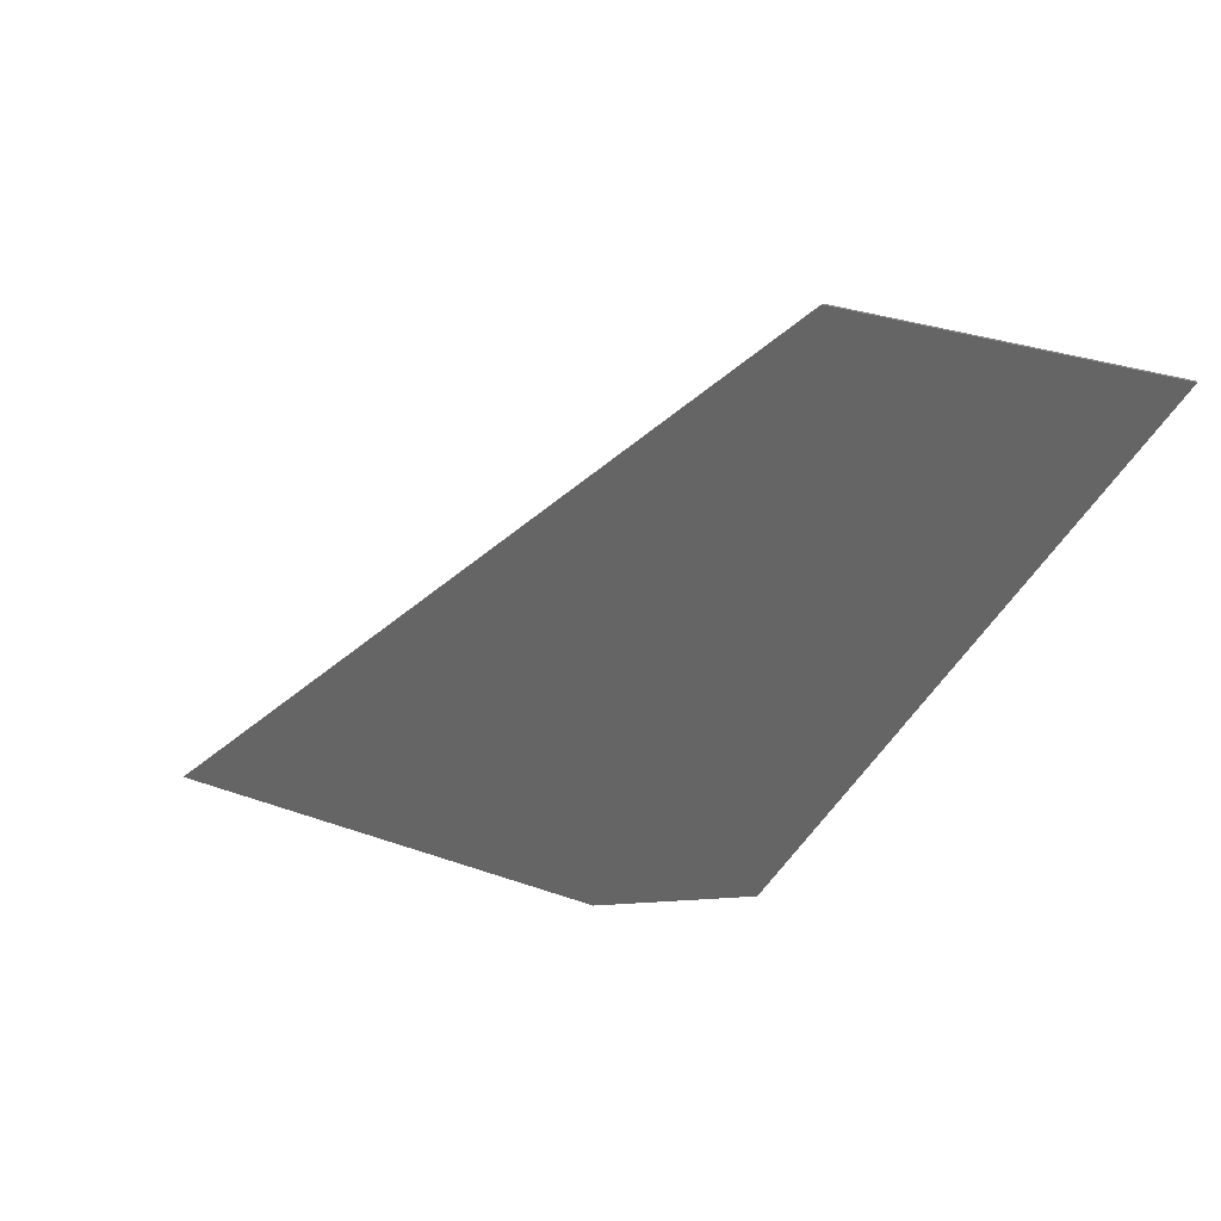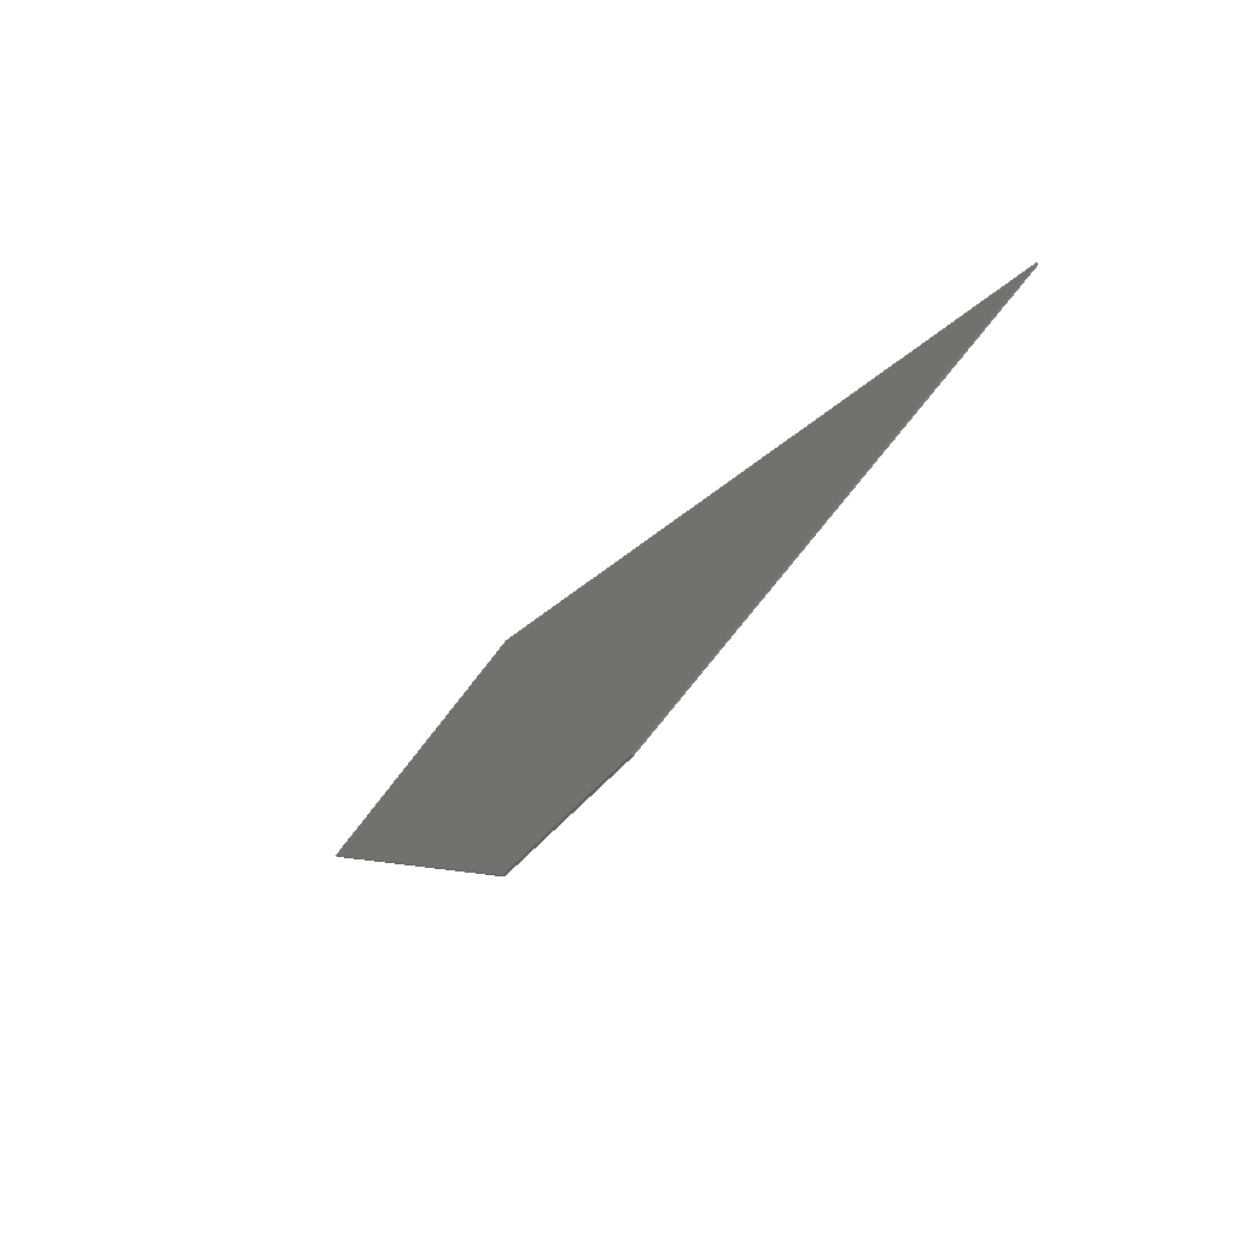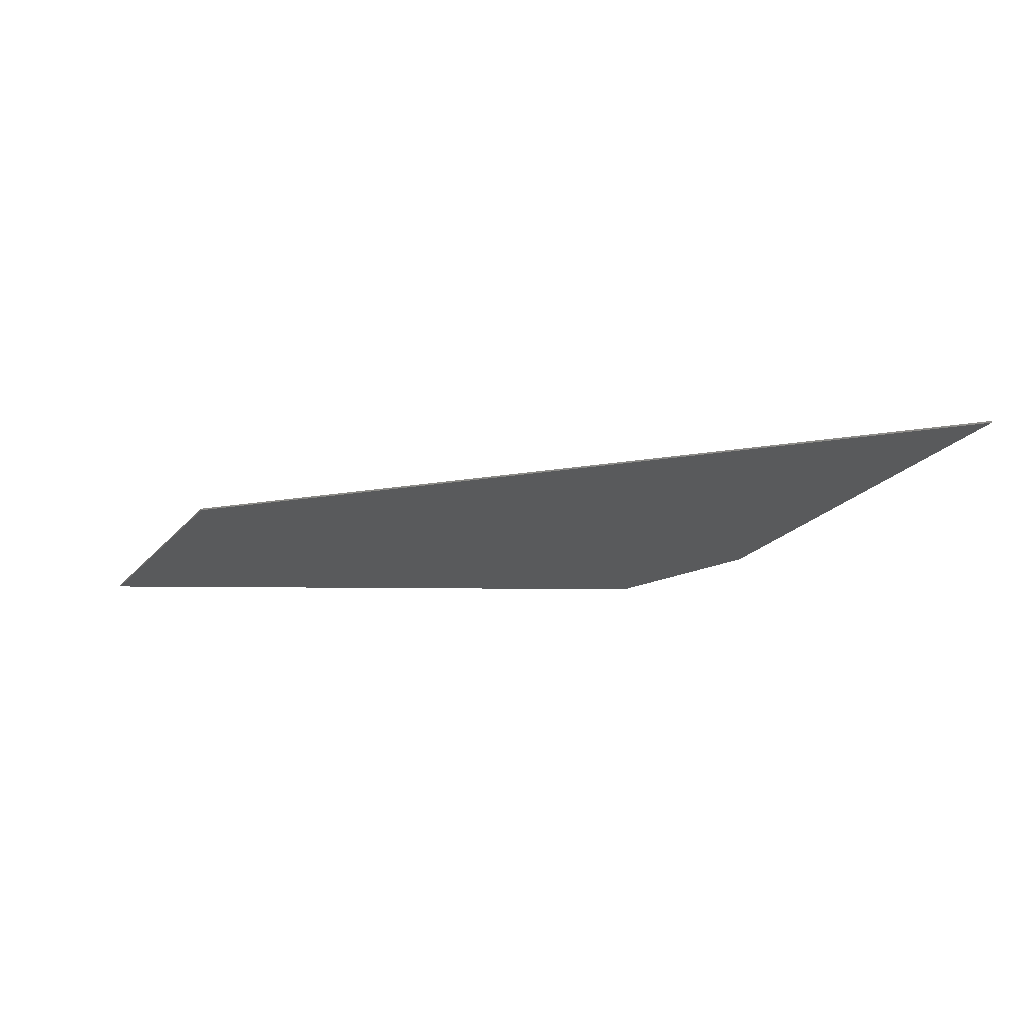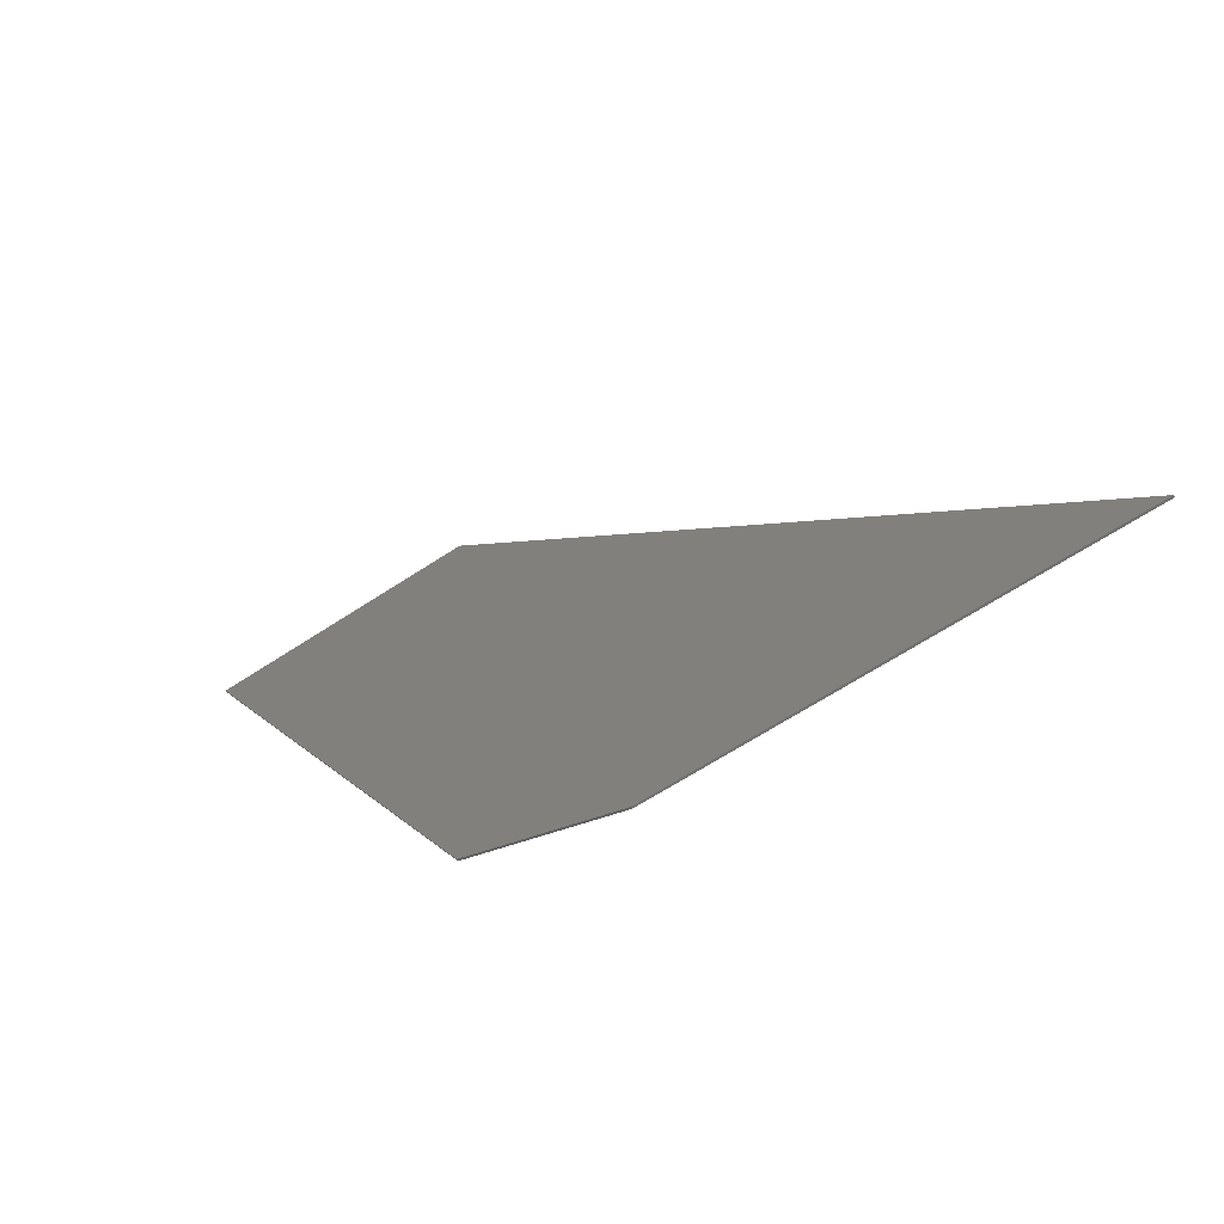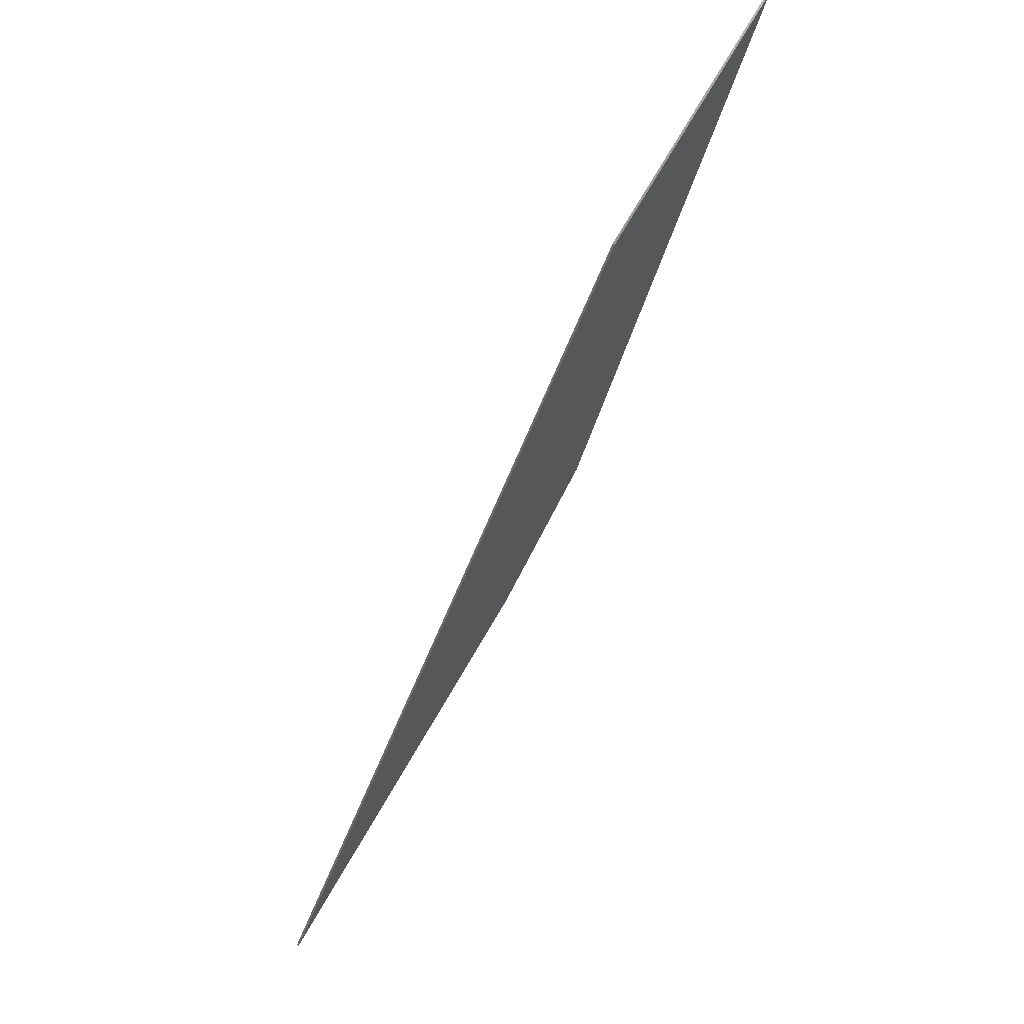
<metadata>
{"format":"stl","ext":"stl","renderer":"f3d","projection":"perspective","resolution":1024,"background":"white","views":[{"elev":32.1,"azim":-153.5,"up":"+Z"},{"elev":-69.8,"azim":52.9,"up":"+Z"},{"elev":-23.5,"azim":59.9,"up":"+Y"},{"elev":-61.9,"azim":34.2,"up":"+Z"},{"elev":74.0,"azim":120.3,"up":"+Z"}]}
</metadata>
<code>
# stl→obj: 62 verts, 118 faces
v -22 -0.1 15.2
v -17.1 -0.1 10.4
v -5.8 -0.1 10.4
v -8.4 -0.1 15.2
v -10 -0.1 9
v -16 -0.1 8.8
v -13.8 -0.1 8.7
v -12.8 -0.1 8.4
v -11.7 -0.1 7.7
v -10.6 -0.1 6.7
v -4.5 -0.1 8.8
v -6.3 -0.1 8.7
v -6.9 -0.1 8.4
v -7 -0.1 8
v -6.9 -0.1 7.3
v -9.5 -0.1 5.5
v -6.2 -0.1 6.2
v 0.7 -0.1 -7.5
v 5 -0.1 -8.1
v 1 -0.1 -8
v 5.1 -0.1 -8.9
v 0.9 -0.1 -8.6
v 4.8 -0.1 -9.7
v 0.6 -0.1 -8.9
v 3.9 -0.1 -10.3
v 0.1 -0.1 -9.1
v 2.4 -0.1 -10.5
v -0.8 -0.1 -9.2
v -0.4 -0.1 -10.5
v -1.6 -0.1 -9.1
v -2.3 -0.1 -10.1
v -2.8 -0.1 -8.7
v -3.5 -0.1 -9.6
v -3.9 -0.1 -8
v -5 -0.1 -8.7
v -4.2 -0.1 -7.5
v -5.9 -0.1 -7.9
v -7.1 -0.1 -6.6
v -4.1 -0.1 -7.2
v -3.7 -0.1 -7.1
v -7.5 -0.1 -5.9
v -3 -0.1 -6.9
v -8 -0.1 -4.8
v -2.6 -0.1 -6.7
v -7.9 -0.1 -4
v -7.5 -0.1 -3.5
v -6.5 -0.1 -3.4
v -4.5 -0.1 -4.2
v -5.4 -0.1 -3.7
v -2.9 -0.1 -5.5
v -3.6 -0.1 -4.8
v -2.5 -0.1 -6.3
v -2.6 -0.1 -5.9
v -6.8 -0.1 -12
v 0.8 -0.1 -15.2
v 22 -0.1 -15.2
v -15.9 -0.1 8.7
v 0.8 0 -15.2
v -6.8 0 -12
v -22 0 15.2
v -8.4 0 15.2
v 22 0 -15.2
f 1 2 3
f 3 4 1
f 2 5 3
f 2 6 5
f 6 7 5
f 7 8 5
f 8 9 5
f 9 10 5
f 5 11 3
f 5 12 11
f 13 12 5
f 5 14 13
f 15 14 5
f 5 10 16
f 17 15 5
f 5 16 17
f 16 18 19
f 19 17 16
f 18 20 21
f 21 19 18
f 20 22 23
f 23 21 20
f 22 24 25
f 25 23 22
f 24 26 27
f 27 25 24
f 28 29 27
f 27 26 28
f 30 31 29
f 29 28 30
f 32 33 31
f 31 30 32
f 32 34 35
f 35 33 32
f 36 37 35
f 35 34 36
f 36 38 37
f 36 39 38
f 39 40 41
f 41 38 39
f 42 43 41
f 41 40 42
f 44 45 43
f 43 42 44
f 44 46 45
f 44 47 46
f 48 49 47
f 47 44 48
f 50 51 48
f 48 44 50
f 52 53 50
f 50 44 52
f 40 39 36
f 36 34 40
f 32 42 40
f 40 34 32
f 30 44 42
f 42 32 30
f 44 30 28
f 28 26 44
f 24 52 44
f 44 26 24
f 53 52 24
f 24 22 53
f 22 20 18
f 18 53 22
f 50 53 18
f 16 47 49
f 49 48 16
f 16 48 51
f 16 51 50
f 50 18 16
f 10 46 47
f 47 16 10
f 46 10 9
f 9 8 46
f 8 7 6
f 6 46 8
f 45 46 6
f 6 43 45
f 43 54 41
f 54 38 41
f 54 37 38
f 35 37 54
f 54 33 35
f 31 33 54
f 54 55 31
f 23 25 55
f 55 56 23
f 55 29 31
f 27 29 55
f 55 25 27
f 21 23 56
f 19 21 56
f 1 57 2
f 43 57 1
f 1 54 43
f 4 3 11
f 11 56 4
f 14 15 17
f 17 13 14
f 11 12 13
f 13 17 11
f 11 17 19
f 19 56 11
f 58 59 60
f 60 61 58
f 58 61 62
f 62 61 4
f 4 56 62
f 58 62 56
f 56 55 58
f 54 1 60
f 60 59 54
f 59 58 55
f 55 54 59
f 61 60 1
f 1 4 61

</code>
